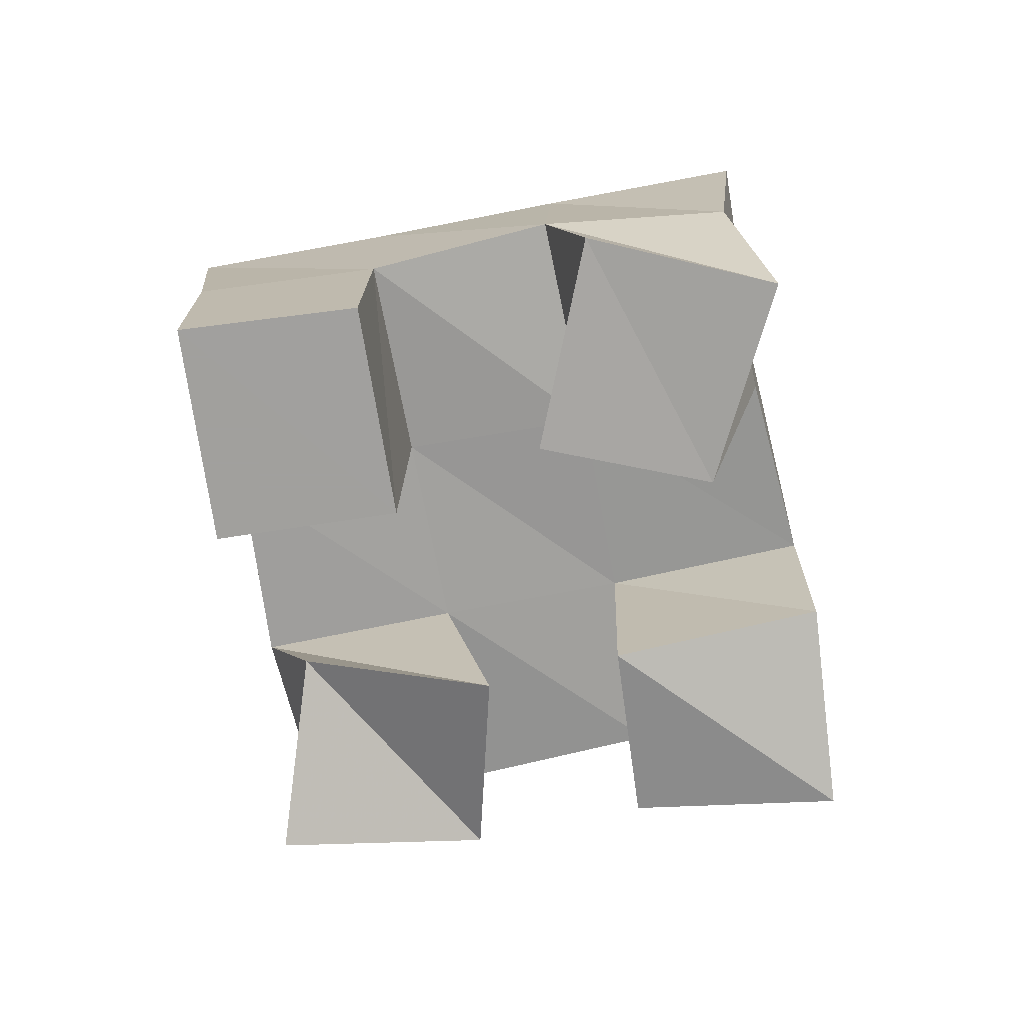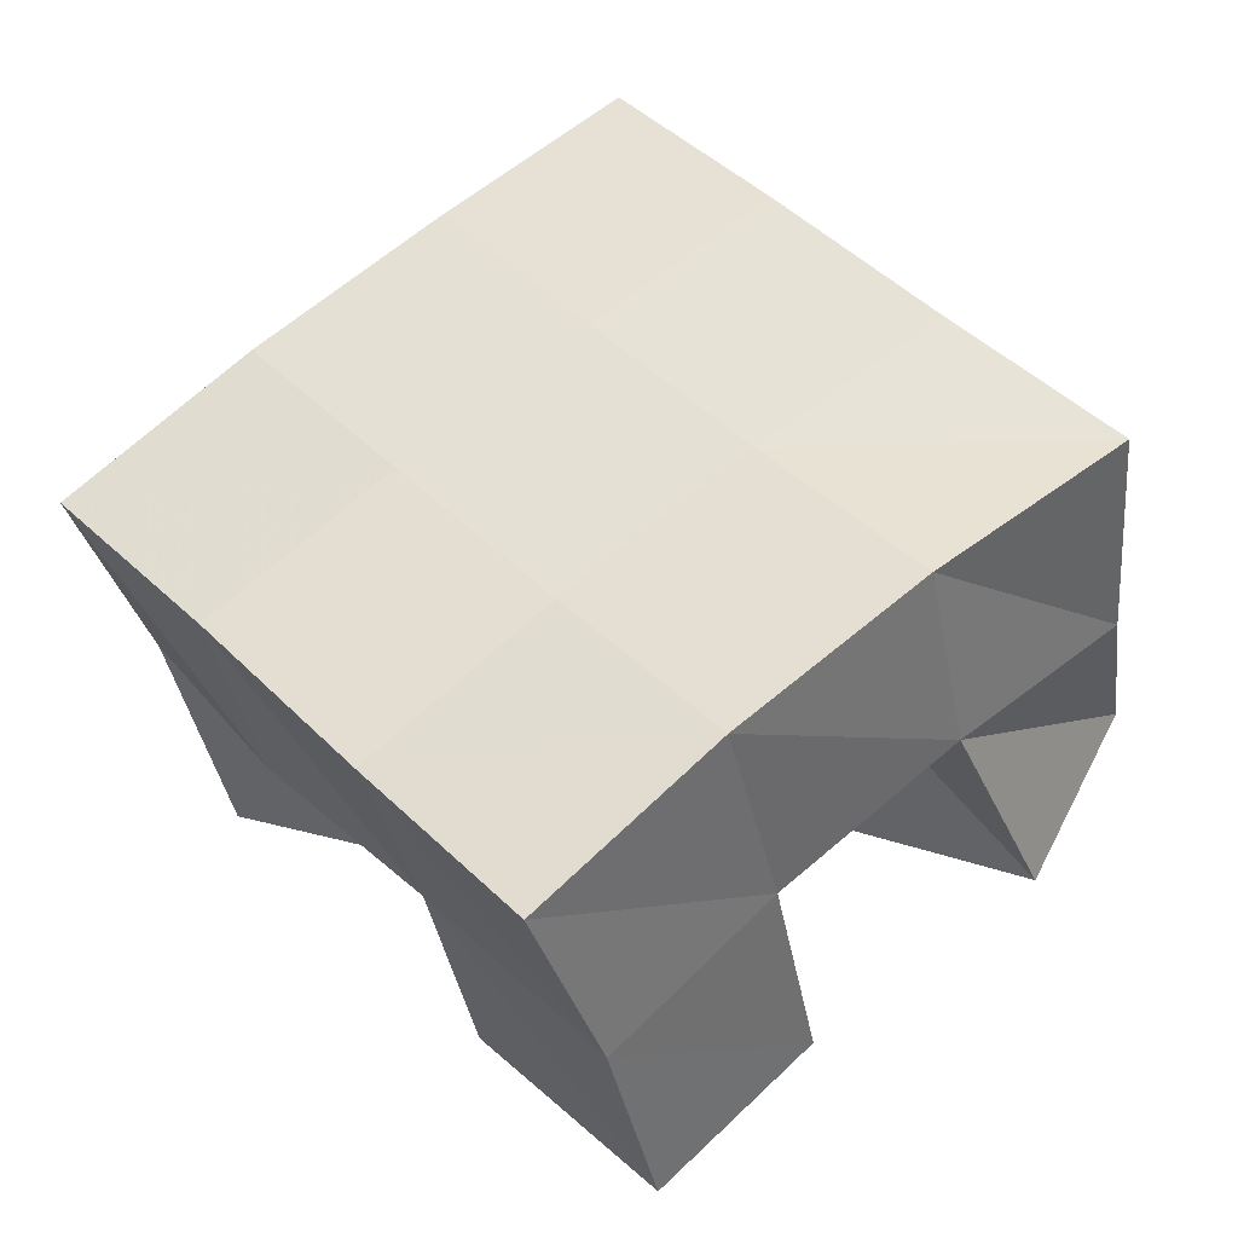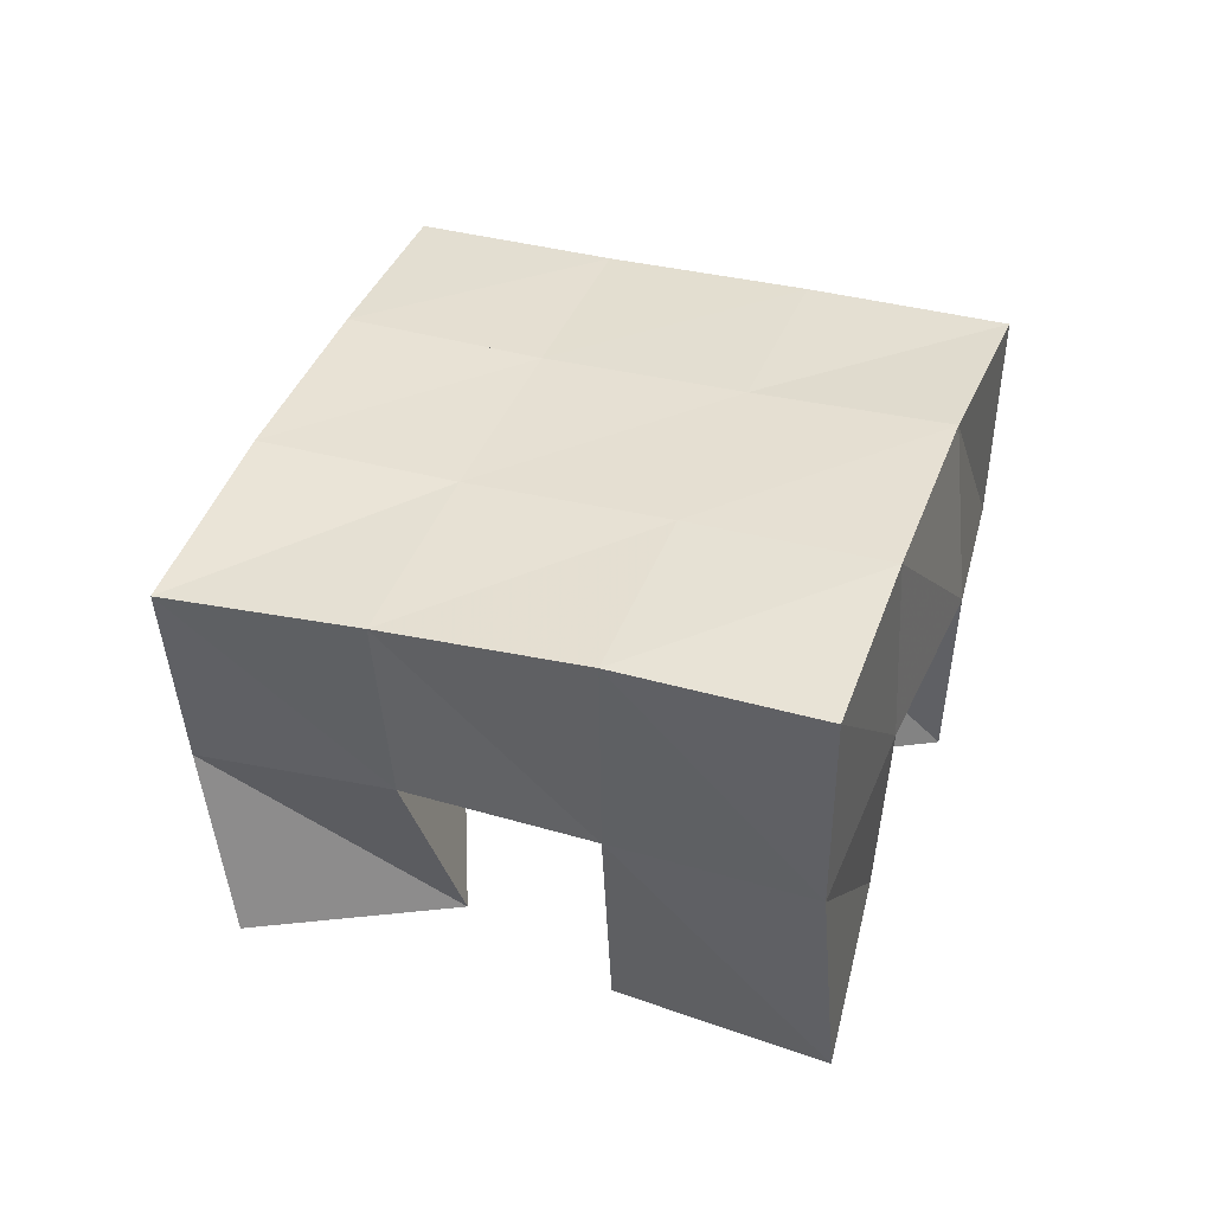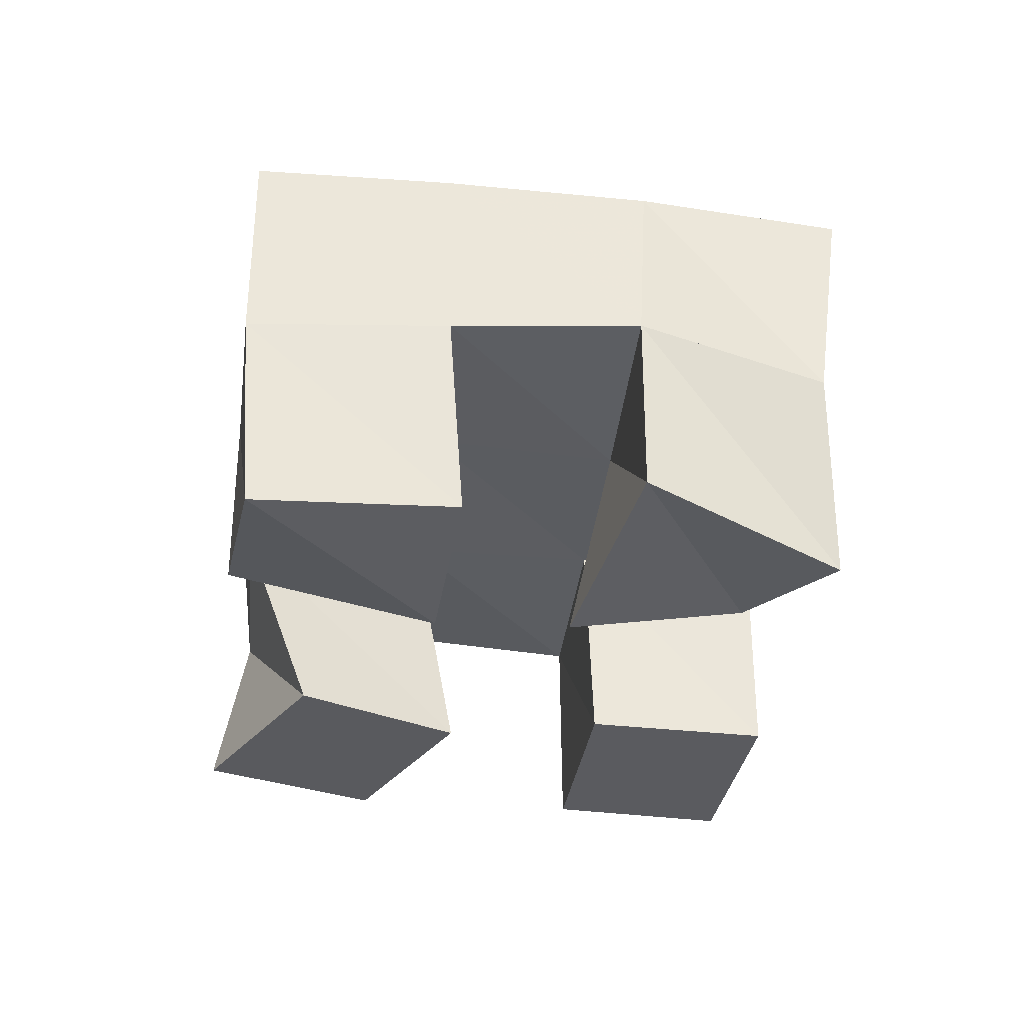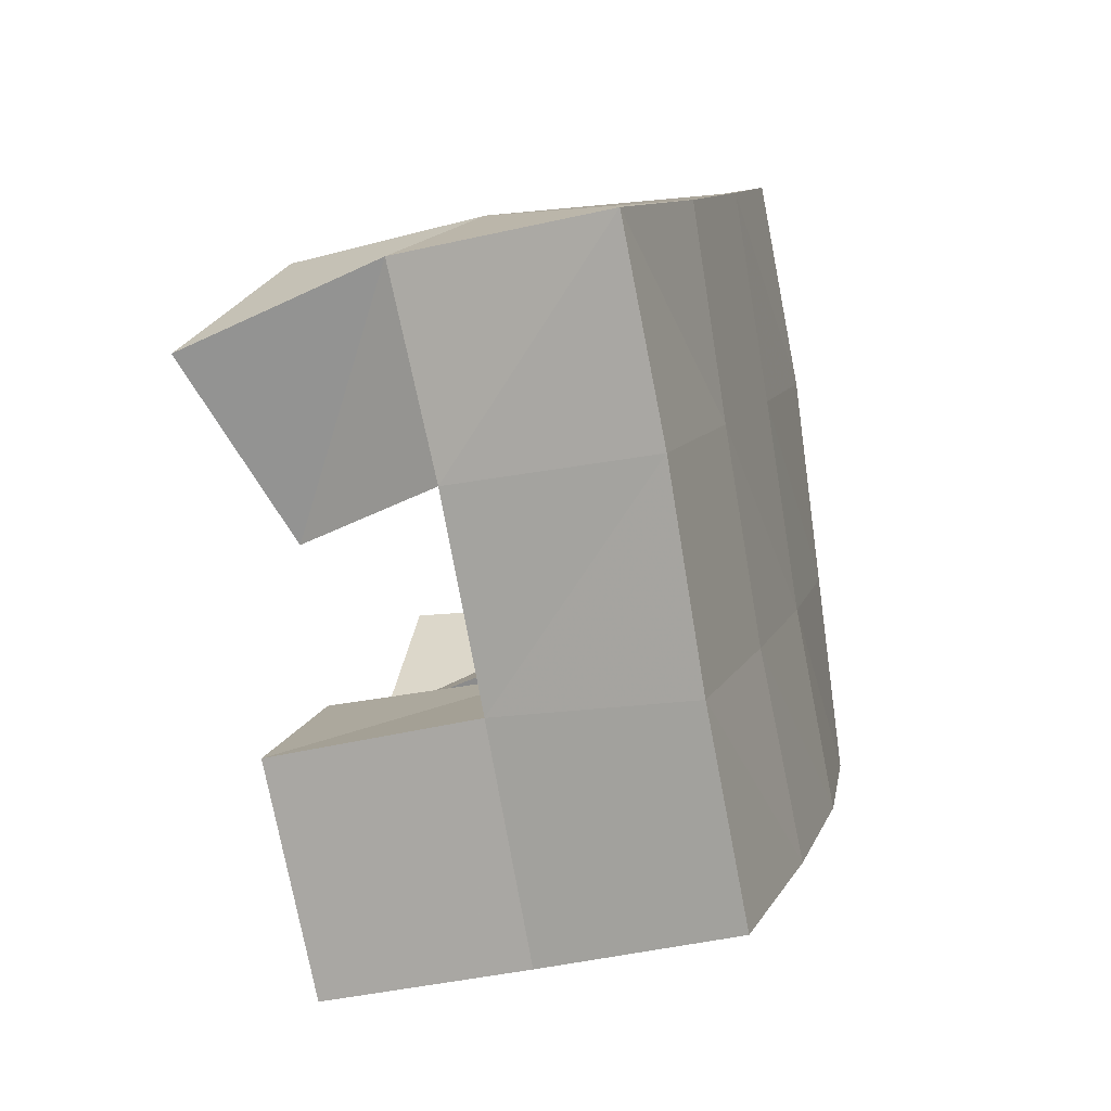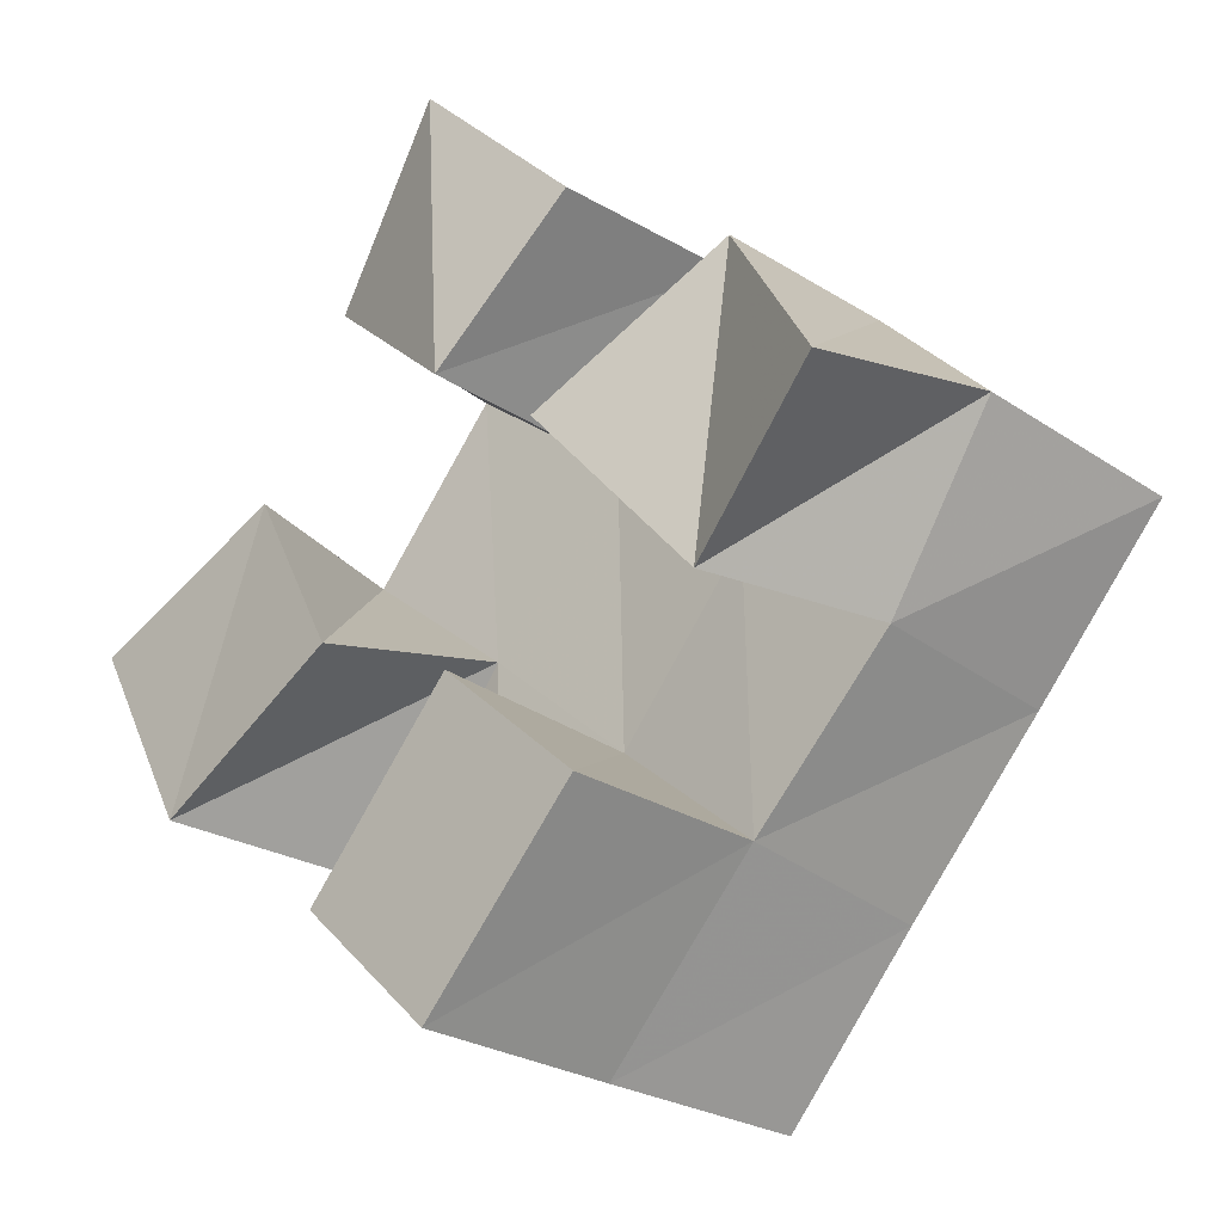
<metadata>
{"format":"obj","ext":"obj","renderer":"f3d","projection":"perspective","resolution":1024,"background":"white","views":[{"elev":-71.7,"azim":-129.0,"up":"+Y"},{"elev":-40.9,"azim":-169.9,"up":"+Z"},{"elev":40.6,"azim":-30.5,"up":"+Y"},{"elev":-33.5,"azim":33.5,"up":"+Y"},{"elev":-32.6,"azim":107.6,"up":"+Z"},{"elev":-26.4,"azim":42.4,"up":"+Z"}]}
</metadata>
<code>
v 0.4855 0.1 0.169
v 0.4843 0.1461 0.1557
v 0.507 0.1025 0.1251
v 0.5181 0.1561 0.1223
v 0.5347 0.1 0.19
v 0.5161 0.1527 0.1954
v 0.5556 0.1 0.15
v 0.5531 0.1536 0.1652
v 0.6141 0.1 0.1809
v 0.6223 0.1546 0.1715
v 0.6441 0.1139 0.1418
v 0.6613 0.1519 0.1382
v 0.6556 0.1126 0.2109
v 0.6566 0.1594 0.2124
v 0.6848 0.1 0.1673
v 0.6897 0.1494 0.1777
v 0.5465 0.1099 0.2372
v 0.5449 0.1563 0.2355
v 0.5864 0.1 0.2016
v 0.5858 0.1568 0.2033
v 0.5822 0.1 0.2731
v 0.5774 0.1548 0.2727
v 0.6184 0.1052 0.2357
v 0.6175 0.1575 0.2409
v 0.5557 0.1 0.09191
v 0.5561 0.1515 0.09331
v 0.5884 0.1 0.06055
v 0.5899 0.1496 0.06096
v 0.5919 0.1 0.1325
v 0.5898 0.1542 0.1328
v 0.6263 0.1 0.1011
v 0.6269 0.1507 0.1021
v 0.4791 0.1975 0.1584
v 0.5189 0.2025 0.1259
v 0.5122 0.2013 0.1953
v 0.5511 0.203 0.1632
v 0.5453 0.205 0.2338
v 0.5838 0.2054 0.2016
v 0.5777 0.2056 0.2727
v 0.6156 0.2072 0.2399
v 0.5581 0.2024 0.09299
v 0.5904 0.2023 0.1305
v 0.6231 0.2042 0.1686
v 0.6553 0.2066 0.2059
v 0.5958 0.1982 0.05967
v 0.6285 0.1988 0.09741
v 0.6616 0.2008 0.1362
v 0.6946 0.2012 0.1737
f 1 2 4
f 3 1 4
f 2 6 8
f 4 2 8
f 6 5 7
f 8 6 7
f 5 1 3
f 7 5 3
f 8 7 3
f 4 8 3
f 2 1 5
f 6 2 5
f 9 10 12
f 11 9 12
f 10 14 16
f 12 10 16
f 14 13 15
f 16 14 15
f 13 9 11
f 15 13 11
f 16 15 11
f 12 16 11
f 10 9 13
f 14 10 13
f 17 18 20
f 19 17 20
f 18 22 24
f 20 18 24
f 22 21 23
f 24 22 23
f 21 17 19
f 23 21 19
f 24 23 19
f 20 24 19
f 18 17 21
f 22 18 21
f 25 26 28
f 27 25 28
f 26 30 32
f 28 26 32
f 30 29 31
f 32 30 31
f 29 25 27
f 31 29 27
f 32 31 27
f 28 32 27
f 26 25 29
f 30 26 29
f 2 33 34
f 4 2 34
f 33 35 36
f 34 33 36
f 35 6 8
f 36 35 8
f 6 2 4
f 8 6 4
f 36 8 4
f 34 36 4
f 33 2 6
f 35 33 6
f 6 35 36
f 8 6 36
f 35 37 38
f 36 35 38
f 37 18 20
f 38 37 20
f 18 6 8
f 20 18 8
f 38 20 8
f 36 38 8
f 35 6 18
f 37 35 18
f 18 37 38
f 20 18 38
f 37 39 40
f 38 37 40
f 39 22 24
f 40 39 24
f 22 18 20
f 24 22 20
f 40 24 20
f 38 40 20
f 37 18 22
f 39 37 22
f 4 34 41
f 26 4 41
f 34 36 42
f 41 34 42
f 36 8 30
f 42 36 30
f 8 4 26
f 30 8 26
f 42 30 26
f 41 42 26
f 34 4 8
f 36 34 8
f 8 36 42
f 30 8 42
f 36 38 43
f 42 36 43
f 38 20 10
f 43 38 10
f 20 8 30
f 10 20 30
f 43 10 30
f 42 43 30
f 36 8 20
f 38 36 20
f 20 38 43
f 10 20 43
f 38 40 44
f 43 38 44
f 40 24 14
f 44 40 14
f 24 20 10
f 14 24 10
f 44 14 10
f 43 44 10
f 38 20 24
f 40 38 24
f 26 41 45
f 28 26 45
f 41 42 46
f 45 41 46
f 42 30 32
f 46 42 32
f 30 26 28
f 32 30 28
f 46 32 28
f 45 46 28
f 41 26 30
f 42 41 30
f 30 42 46
f 32 30 46
f 42 43 47
f 46 42 47
f 43 10 12
f 47 43 12
f 10 30 32
f 12 10 32
f 47 12 32
f 46 47 32
f 42 30 10
f 43 42 10
f 10 43 47
f 12 10 47
f 43 44 48
f 47 43 48
f 44 14 16
f 48 44 16
f 14 10 12
f 16 14 12
f 48 16 12
f 47 48 12
f 43 10 14
f 44 43 14

</code>
